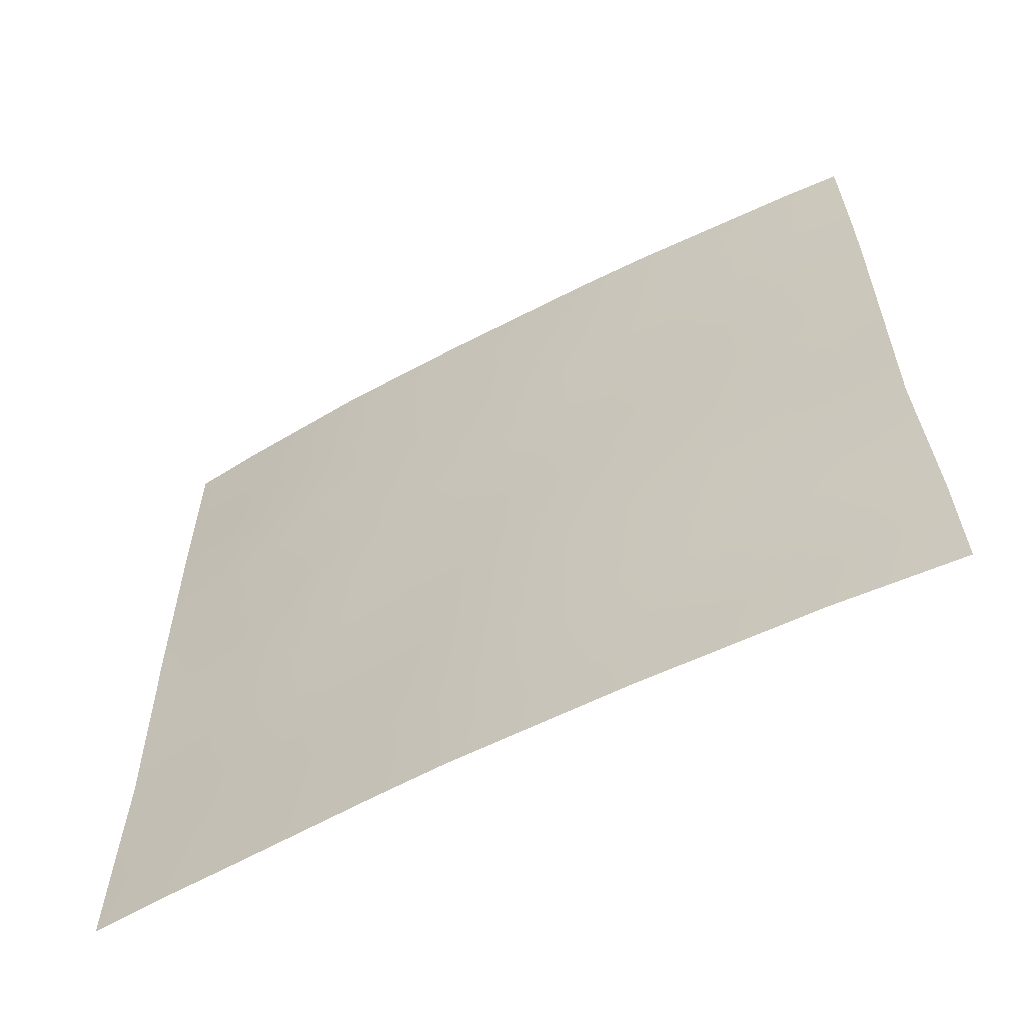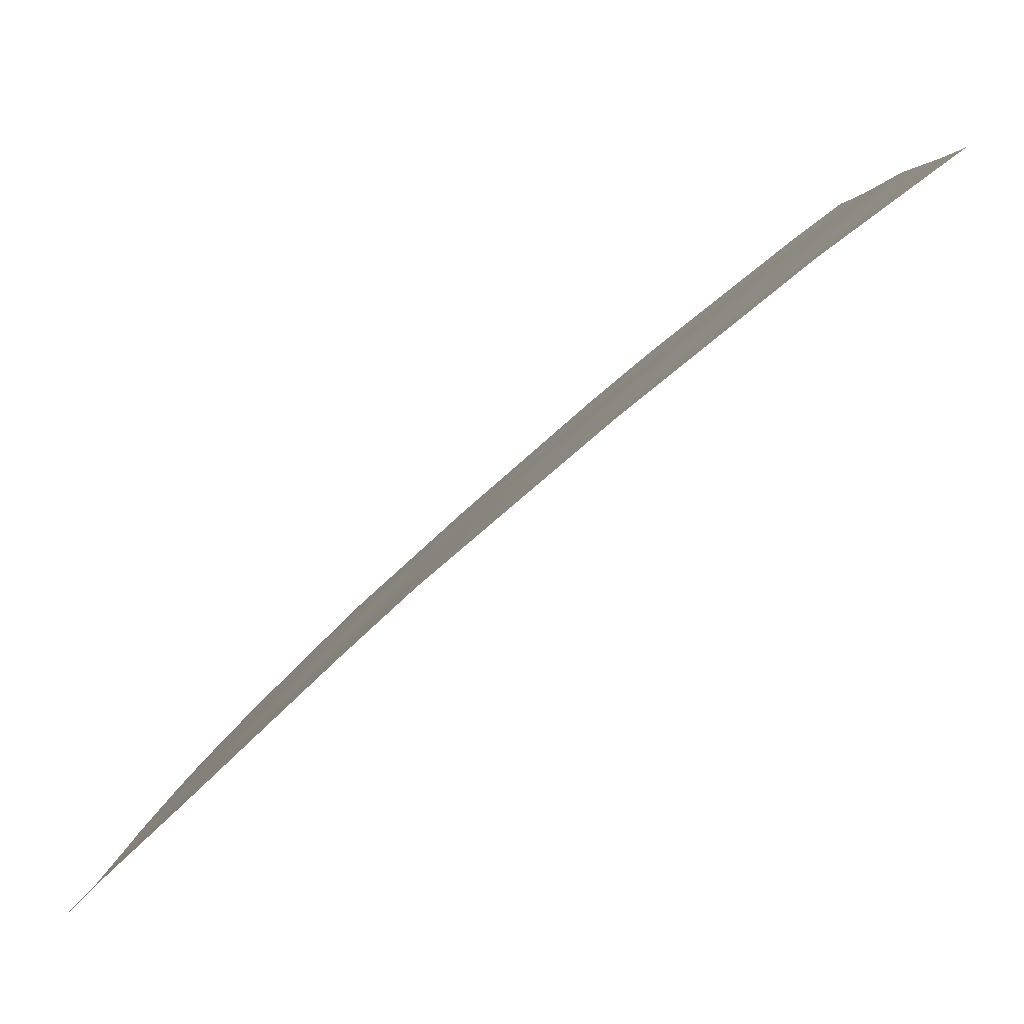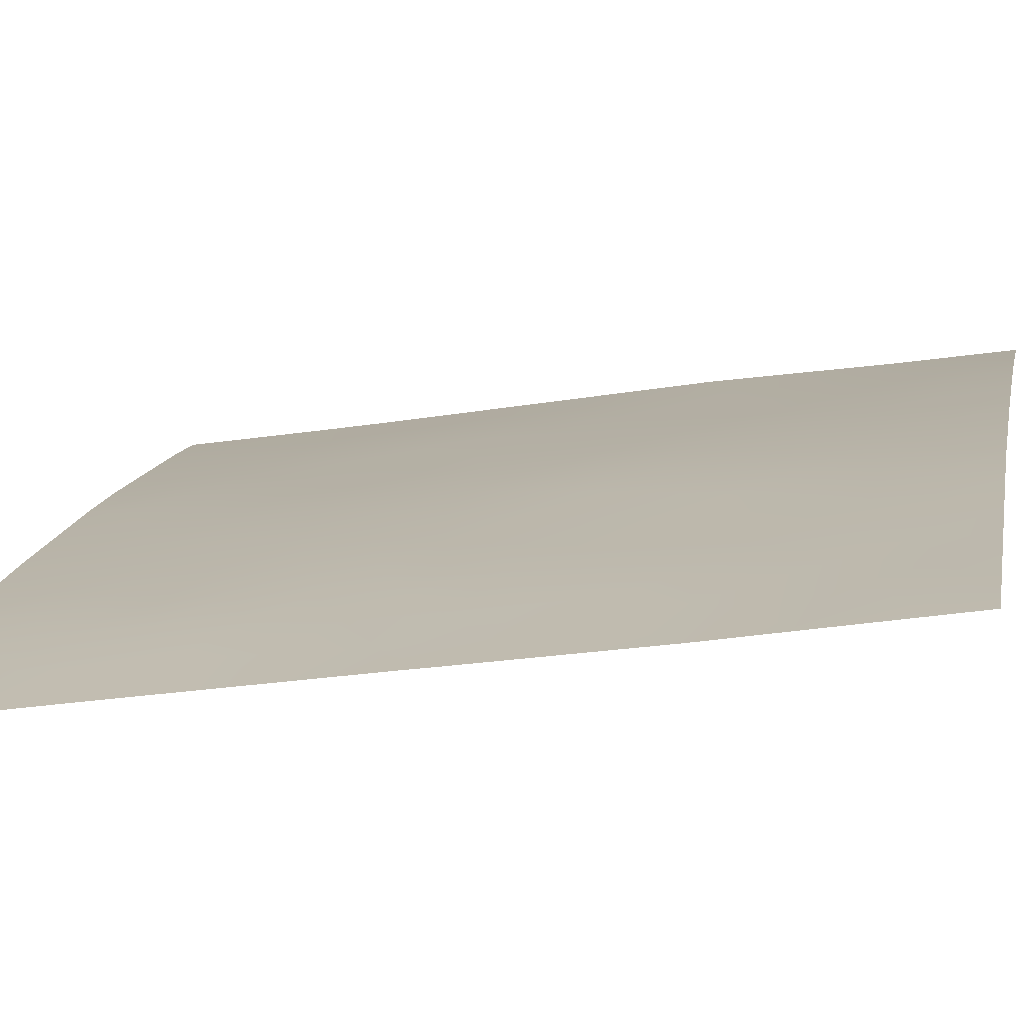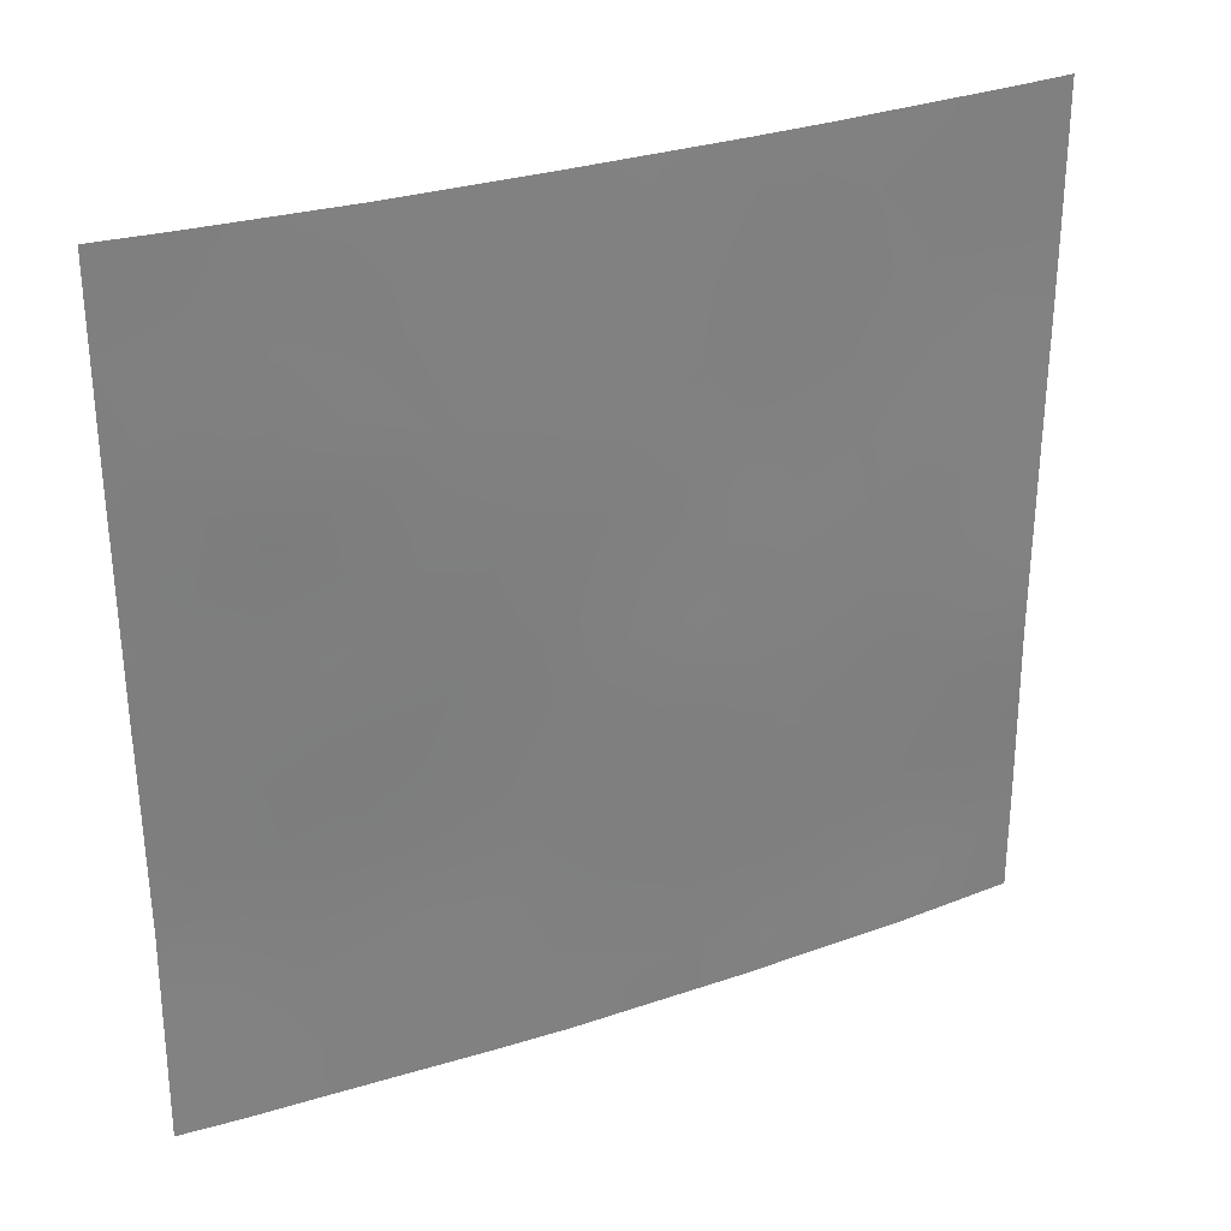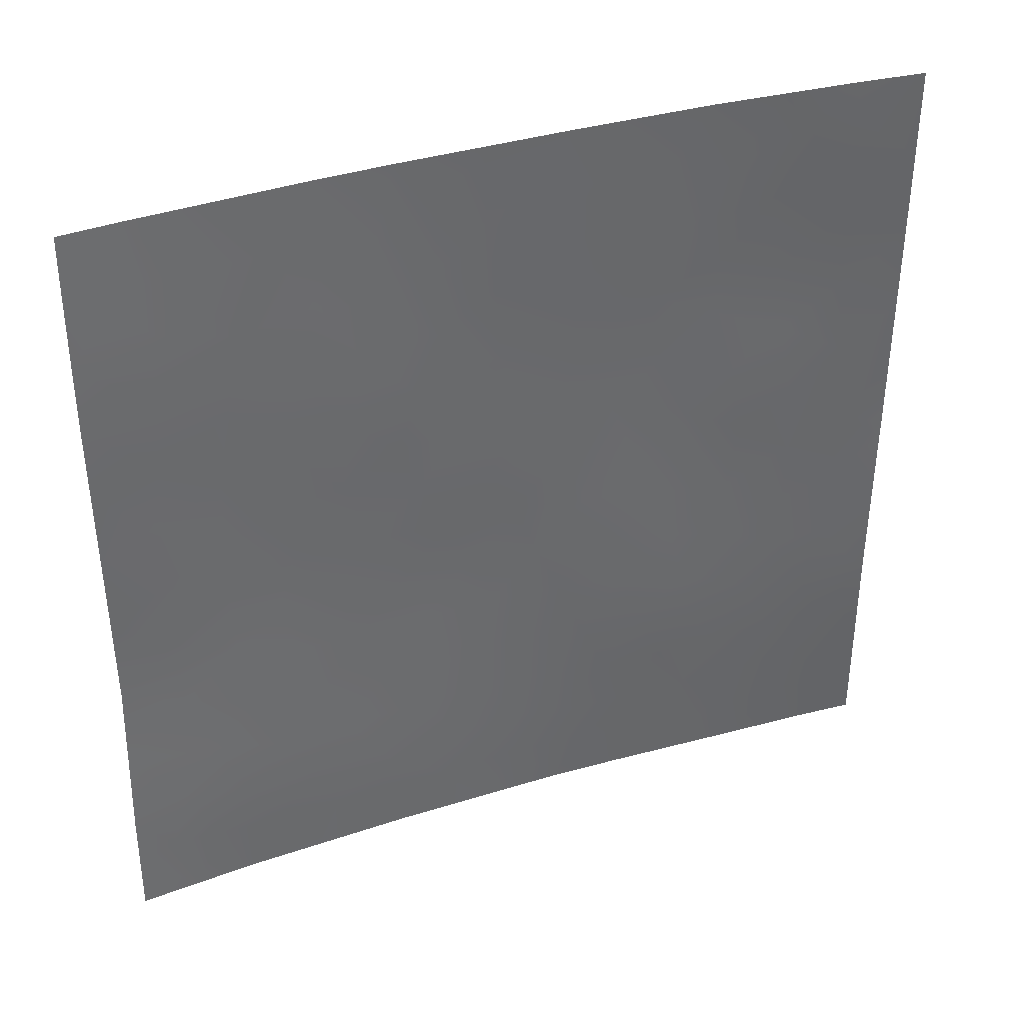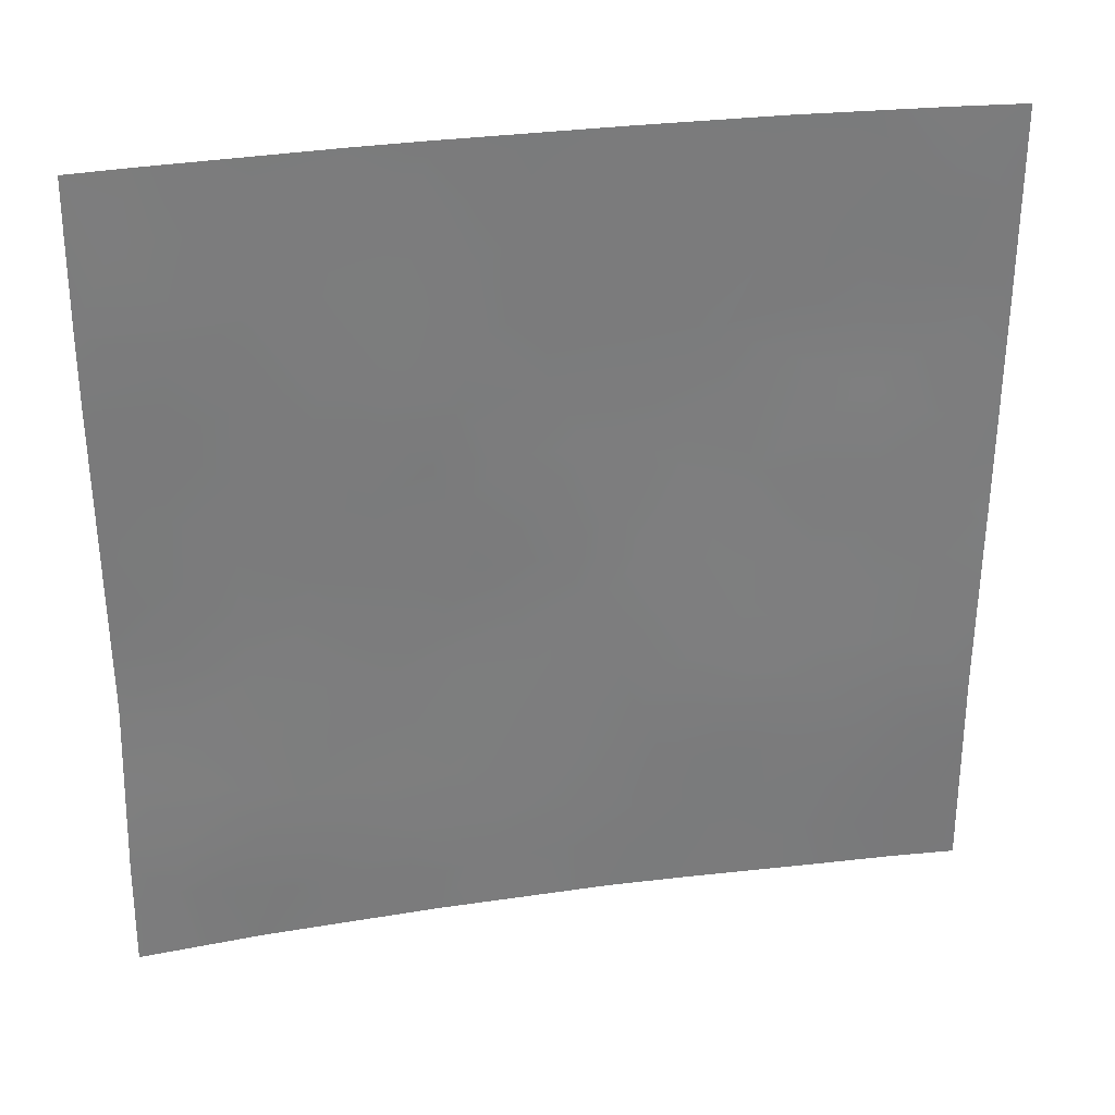
<metadata>
{"format":"obj","ext":"obj","renderer":"f3d","projection":"perspective","resolution":1024,"background":"white","views":[{"elev":-60.2,"azim":167.1,"up":"+Z"},{"elev":3.8,"azim":-178.3,"up":"+Y"},{"elev":-26.4,"azim":104.3,"up":"+Y"},{"elev":30.7,"azim":113.5,"up":"+Z"},{"elev":38.7,"azim":-61.9,"up":"+Z"},{"elev":31.8,"azim":-52.2,"up":"+Z"}]}
</metadata>
<code>
v 31.43 38.72 -43.2
v 31.42 38.72 -41.06
v 31.34 38.72 -48.35
v 33.17 37.38 -40.09
v 34.65 36.16 -46.73
v 32.86 37.63 -42.47
v 34.75 36.12 -39.19
v 34.98 35.92 -38
v 34.75 36.04 -50
v 35.51 35.41 -48.42
v 32.82 37.66 -44.54
v 40.53 30.72 -46.93
v 36.27 34.78 -46.74
v 37.28 33.86 -45.15
v 37.53 33.62 -50
v 37.74 33.4 -46.94
v 36.85 34.3 -38
v 36.1 34.97 -41.49
v 31.45 38.72 -45.75
v 38.36 32.9 -43.87
v 40.58 30.72 -41.83
v 40.57 30.72 -44.01
v 40.59 30.72 -50
v 39.93 31.37 -50
v 35.69 35.32 -45
v 38.37 32.93 -38
v 31.46 38.72 -38
v 32.14 38.2 -38
v 36.72 34.37 -50
v 39.08 32.16 -50
v 40.56 30.72 -44.26
v 32.76 37.64 -50
v 34.16 36.61 -38
v 31.3 38.72 -50
v 40.59 30.72 -40.61
v 39.87 31.46 -38
v 40.58 30.72 -38
v 35.94 35.1 -39.17
v 39.43 31.86 -43.03
v 37.94 33.32 -42.03
v 33.59 36.97 -48.42
v 39.77 31.49 -48.39
v 34.75 36.11 -40.1
v 36.8 34.33 -43.42
v 37.42 33.8 -39.85
v 38.34 32.85 -48.54
v 34.37 36.4 -41.96
v 34.06 36.66 -44.96
v 35.11 35.8 -43.37
v 32.42 37.92 -47.27
v 40.03 31.29 -38.68
v 38.87 32.37 -45.63
v 31.43 38.72 -42.13
v 32.14 38.18 -42.85
v 32.18 38.14 -41.76
v 32.26 38.07 -40.67
v 33 37.52 -41.36
v 39.91 31.41 -40.15
v 32.15 38.18 -45.08
v 37.94 33.24 -49.29
v 37.61 33.54 -48.55
v 37.88 33.32 -44.48
v 38.1 33.1 -45.34
v 38.75 32.52 -44.61
v 39.73 31.51 -46.83
v 40.55 30.72 -45.6
v 39.96 31.29 -45.88
v 37.07 34.11 -41.72
v 37.76 33.49 -40.89
v 36.83 34.32 -40.68
v 40.58 30.72 -49.15
v 40.19 31.11 -49.13
v 35.16 35.75 -45.85
v 35.47 35.46 -46.71
v 35.97 35.06 -45.85
v 36.63 34.49 -39.64
v 36.04 35.02 -40.31
v 31.44 38.72 -38.86
v 31.9 38.37 -38.94
v 36.86 34.23 -48.55
v 39.45 31.82 -45.1
v 38.99 32.23 -46.73
v 38.36 32.83 -47.06
v 38.28 32.92 -46.26
v 32.82 37.65 -43.51
v 33.46 37.14 -43.11
v 38.02 33.15 -47.76
v 38.69 32.52 -47.73
v 33.88 36.74 -49.14
v 33.12 37.35 -49.18
v 33.76 36.84 -50
v 33.8 36.86 -41.1
v 34.58 36.23 -40.99
v 34.07 36.66 -39.9
v 32.3 38.05 -39.76
v 32.71 37.75 -38.96
v 37.05 34.09 -44.29
v 36.24 34.83 -44.19
v 36.48 34.59 -45.04
v 37.51 33.63 -46.05
v 31.42 38.72 -40.06
v 35.36 35.59 -39.78
v 35.35 35.6 -40.78
v 40.08 31.21 -43.64
v 36.49 34.62 -42.52
v 37.36 33.84 -42.7
v 36.75 34.35 -45.92
v 37.02 34.08 -46.82
v 34.23 36.52 -43.05
v 34.87 35.99 -42.58
v 35.74 35.2 -50
v 36.21 34.81 -49.16
v 35.26 35.62 -49.24
v 36.21 34.8 -48.35
v 31.44 38.72 -44.47
v 32.12 38.19 -43.95
v 34.54 36.21 -48.52
v 35.95 35.07 -43.37
v 35.41 35.55 -44.19
v 31.32 38.72 -49.18
v 32.03 38.18 -50
v 32.35 37.94 -49.05
v 40.58 30.72 -39.3
v 39.39 31.93 -38.59
v 39.12 32.19 -38
v 33.15 37.4 -38
v 33.59 37.06 -38.94
v 39.05 32.18 -48.5
v 38.71 32.51 -49.27
v 39.48 31.78 -49.23
v 31.39 38.72 -47.05
v 32.02 38.2 -48.06
v 38.31 32.89 -50
v 40.01 31.24 -47.6
v 40.56 30.72 -47.96
v 36.46 34.65 -38.75
v 35.92 35.11 -38
v 40.58 30.72 -42.92
v 39.99 31.31 -42.43
v 38.21 33.07 -39.88
v 38.56 32.75 -41.42
v 39.31 32.02 -41.9
v 38.72 32.56 -42.49
v 33.61 37.02 -42.18
v 34.53 36.28 -44.13
v 37.61 33.61 -38
v 37.15 34.04 -38.89
v 37.9 33.36 -38.97
v 39.37 31.86 -47.67
v 35.16 35.74 -41.74
v 33.82 36.82 -46.75
v 33.28 37.24 -47.59
v 34.13 36.56 -47.61
v 35.63 35.37 -42.52
v 37.64 33.56 -43.62
v 38.19 33.07 -43.03
v 39.92 31.4 -41.29
v 38.89 32.4 -43.57
v 36.6 34.48 -47.65
v 37.32 33.81 -47.73
v 35.02 35.84 -47.59
v 35.85 35.13 -47.58
v 34.35 36.41 -45.87
v 34.87 35.99 -45.01
v 33.38 37.2 -44.98
v 38.66 32.66 -39.03
v 33.57 37.04 -45.82
v 32.16 38.15 -46.17
v 32.96 37.51 -46.61
v 40.03 31.24 -44.78
v 39.46 31.81 -44.12
v 32.78 37.61 -48.31
v 39.42 31.83 -46.01
v 33.61 37.03 -44.1
v 32.85 37.61 -45.54
v 38.54 32.77 -40.54
v 34.44 36.29 -49.39
v 31.79 38.37 -48.94
v 37.11 34.01 -49.28
v 39.23 32.12 -40.82
v 39.13 32.21 -39.61
v 35.4 35.56 -38.82
v 34.28 36.51 -38.74
v 39.79 31.53 -39.29
f 53 54 55
f 56 55 57
f 60 61 179
f 62 63 64
f 68 69 70
f 71 135 72
f 73 74 75
f 70 76 77
f 101 79 78
f 67 81 173
f 83 82 84
f 85 174 86
f 87 88 83
f 92 93 94
f 79 95 96
f 97 98 99
f 84 63 100
f 101 56 95
f 77 102 103
f 105 106 68
f 107 108 100
f 115 59 116
f 89 177 117
f 118 119 98
f 8 33 183
f 26 166 125
f 126 96 127
f 128 129 130
f 133 129 60
f 12 134 135
f 130 24 72
f 99 75 107
f 138 139 104
f 140 69 176
f 142 141 143
f 86 109 144
f 145 109 86
f 146 147 148
f 76 147 136
f 134 65 149
f 150 103 93
f 151 152 153
f 118 105 154
f 97 62 155
f 156 106 155
f 142 139 157
f 143 156 158
f 159 160 108
f 154 150 110
f 161 153 117
f 161 162 74
f 159 162 114
f 87 160 61
f 88 128 149
f 4 94 127
f 144 92 57
f 85 54 116
f 163 73 164
f 48 174 165
f 119 145 164
f 171 104 39
f 172 152 50
f 2 53 55
f 53 1 54
f 55 54 6
f 4 56 57
f 56 2 55
f 57 55 6
f 58 181 180
f 59 19 168
f 168 50 169
f 15 60 179
f 60 46 61
f 179 61 80
f 20 62 64
f 62 14 63
f 64 63 52
f 65 12 67
f 18 68 70
f 68 40 69
f 70 69 45
f 23 72 24
f 72 23 71
f 25 73 75
f 73 5 74
f 75 74 13
f 18 70 77
f 70 45 76
f 77 76 38
f 28 27 79
f 78 79 27
f 112 179 80
f 179 29 15
f 82 65 173
f 16 83 84
f 84 82 52
f 6 85 86
f 85 11 174
f 86 174 145
f 16 87 83
f 87 46 88
f 83 88 82
f 9 177 91
f 91 90 32
f 4 92 94
f 92 47 93
f 94 93 43
f 28 79 96
f 79 101 95
f 96 95 4
f 14 97 99
f 97 44 98
f 99 98 25
f 16 84 100
f 84 52 63
f 100 63 14
f 101 2 56
f 95 56 4
f 18 77 103
f 77 38 102
f 103 102 43
f 170 31 104
f 18 105 68
f 105 44 106
f 68 106 40
f 14 107 100
f 107 13 108
f 100 108 16
f 109 49 110
f 109 110 47
f 9 111 113
f 111 29 112
f 112 114 10
f 1 115 116
f 115 19 59
f 116 59 11
f 41 89 117
f 117 113 10
f 44 118 98
f 118 49 119
f 98 119 25
f 3 120 178
f 120 34 121
f 90 122 32
f 35 123 58
f 123 37 51
f 58 123 184
f 36 125 124
f 33 126 127
f 126 28 96
f 127 96 4
f 42 128 130
f 128 46 129
f 130 129 30
f 19 131 168
f 131 3 132
f 24 130 30
f 15 133 60
f 133 30 129
f 60 129 46
f 135 134 42
f 42 72 135
f 72 42 130
f 8 7 182
f 14 99 107
f 99 25 75
f 107 75 13
f 136 17 137
f 22 138 104
f 138 21 139
f 104 139 39
f 140 45 69
f 141 69 40
f 39 142 143
f 142 180 141
f 143 141 40
f 6 86 144
f 144 109 47
f 145 49 109
f 26 146 148
f 146 17 147
f 148 147 45
f 38 76 136
f 76 45 147
f 136 147 17
f 42 134 149
f 134 12 65
f 149 65 82
f 47 150 93
f 150 18 103
f 93 103 43
f 5 151 153
f 151 169 152
f 153 152 41
f 49 118 154
f 118 44 105
f 154 105 18
f 44 97 155
f 97 14 62
f 155 62 20
f 182 102 38
f 20 156 155
f 156 40 106
f 155 106 44
f 142 39 139
f 157 139 21
f 39 143 158
f 143 40 156
f 158 156 20
f 13 159 108
f 159 80 160
f 108 160 16
f 49 154 110
f 154 18 150
f 110 150 47
f 10 161 117
f 161 5 153
f 117 153 41
f 5 161 74
f 161 10 162
f 74 162 13
f 80 159 114
f 159 13 162
f 114 162 10
f 46 87 61
f 87 16 160
f 61 160 80
f 82 88 149
f 88 46 128
f 149 128 42
f 6 144 57
f 144 47 92
f 57 92 4
f 157 35 58
f 35 157 21
f 11 85 116
f 85 6 54
f 116 54 1
f 48 163 164
f 163 5 73
f 164 73 25
f 48 145 174
f 165 174 11
f 94 43 7
f 25 119 164
f 119 49 145
f 164 145 48
f 158 171 39
f 50 152 169
f 132 172 50
f 90 41 172
f 151 163 167
f 81 171 64
f 90 172 122
f 67 12 66
f 170 66 31
f 67 66 170
f 127 94 183
f 166 181 124
f 104 31 22
f 169 151 167
f 151 5 163
f 167 163 48
f 52 81 64
f 81 170 171
f 64 171 158
f 11 59 175
f 168 169 175
f 165 167 48
f 172 41 152
f 173 81 52
f 168 175 59
f 82 173 52
f 112 80 114
f 140 166 148
f 165 175 167
f 67 173 65
f 67 170 81
f 140 148 45
f 11 175 165
f 175 169 167
f 176 69 141
f 89 41 90
f 122 121 32
f 50 131 132
f 180 176 141
f 166 124 125
f 140 181 166
f 166 26 148
f 171 170 104
f 91 89 90
f 177 113 117
f 122 178 121
f 177 89 91
f 113 111 112
f 29 179 112
f 113 177 9
f 178 120 121
f 168 131 50
f 137 182 38
f 122 172 132
f 64 158 20
f 122 132 178
f 3 178 132
f 180 157 58
f 157 180 142
f 113 112 10
f 180 181 176
f 140 176 181
f 38 136 137
f 182 137 8
f 7 43 102
f 182 7 102
f 8 183 7
f 7 183 94
f 51 37 36
f 127 183 33
f 58 184 181
f 184 123 51
f 184 51 124
f 36 124 51
f 181 184 124

</code>
